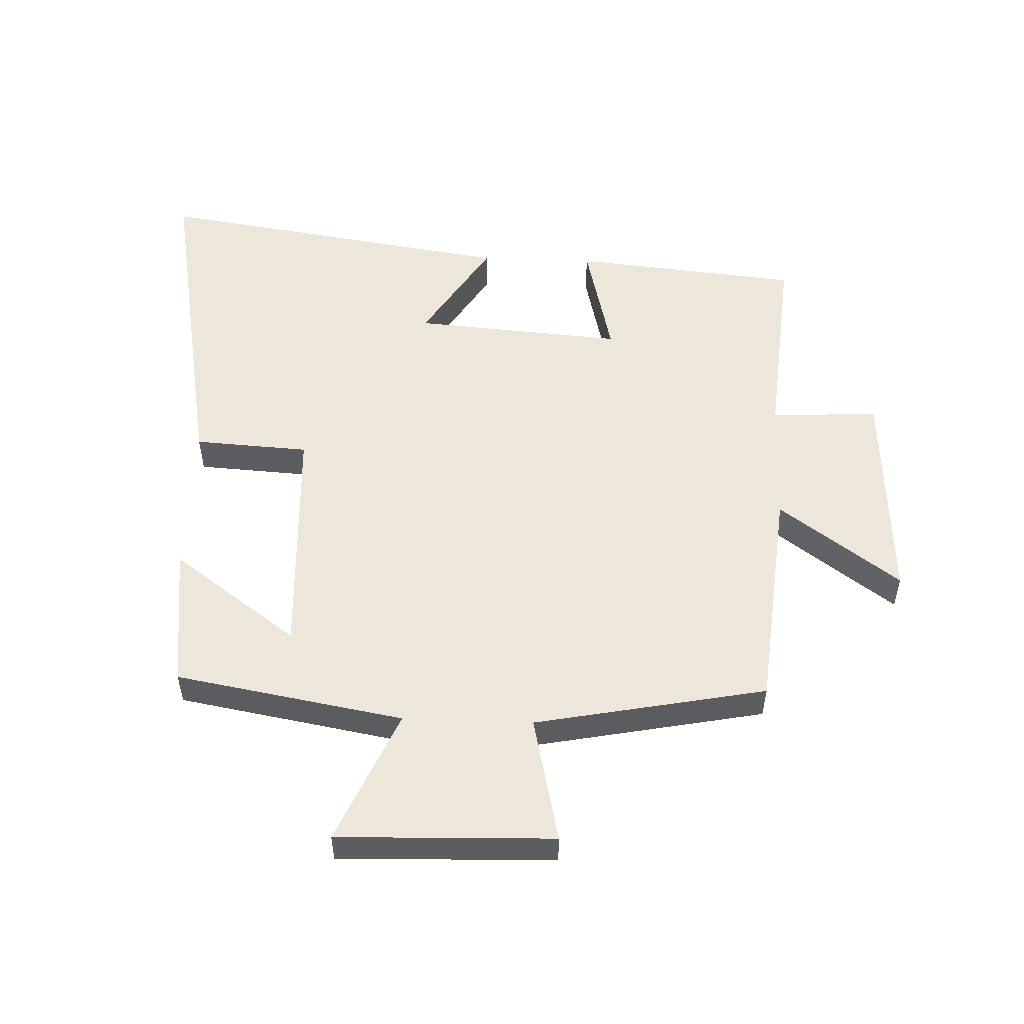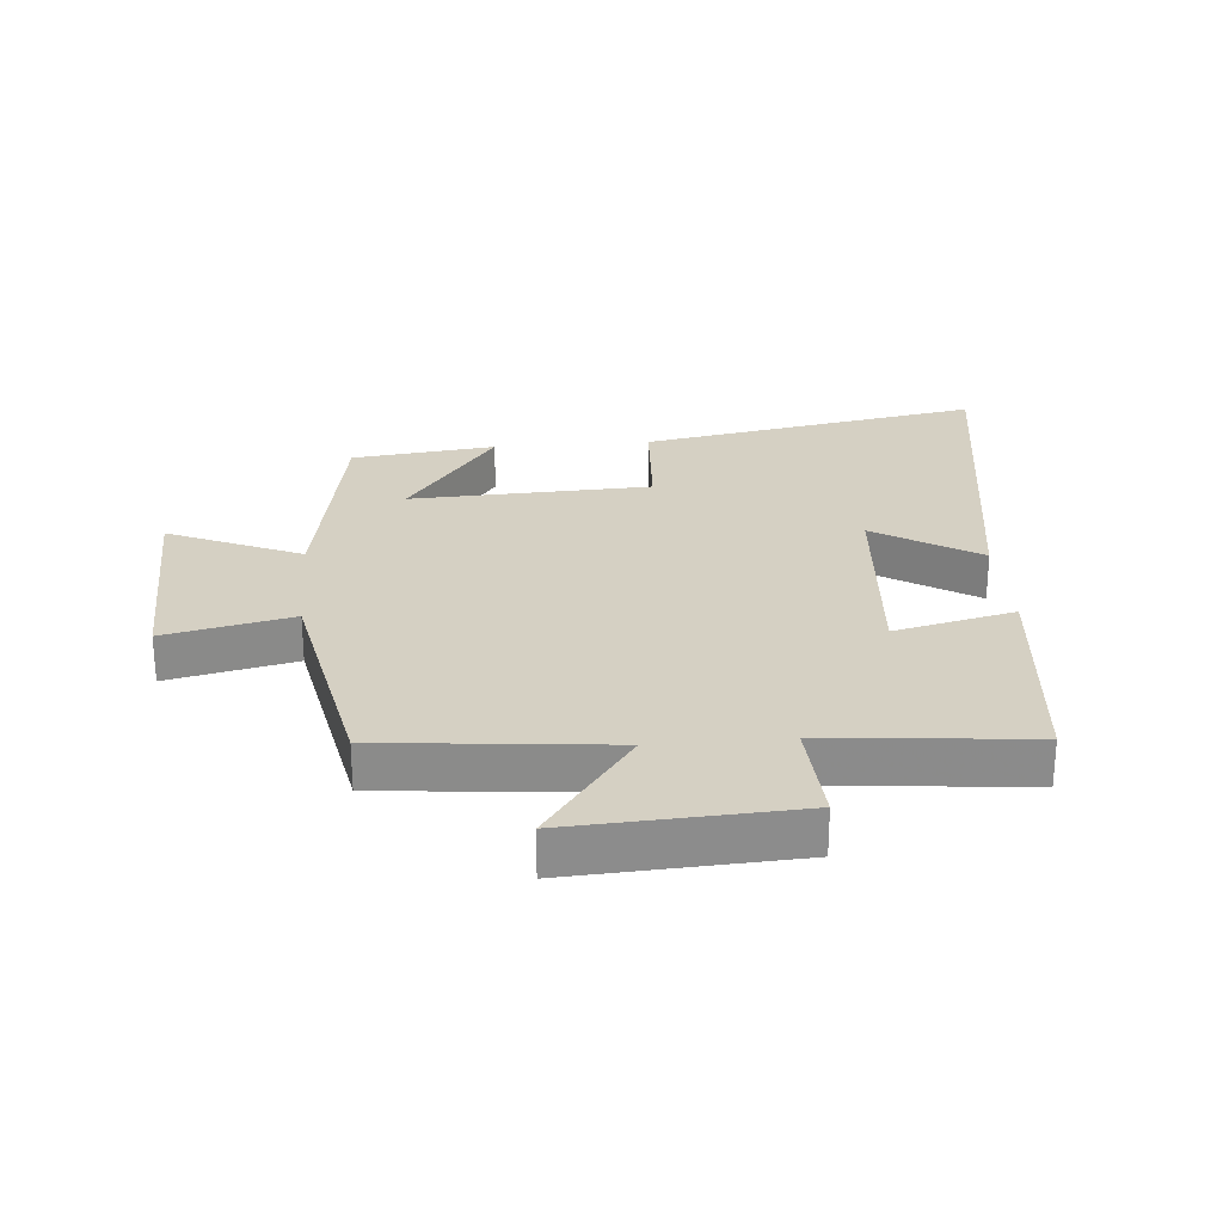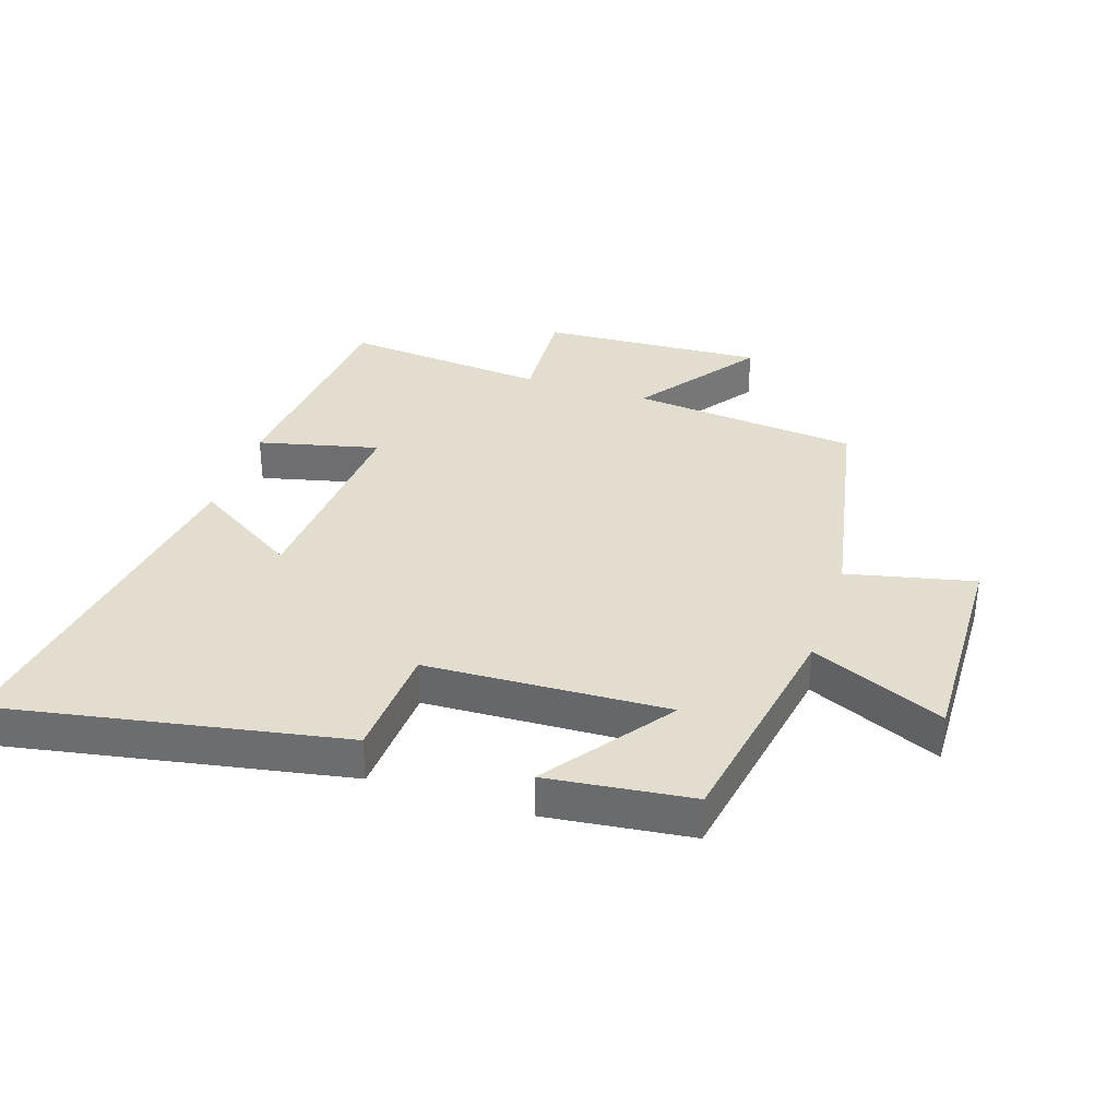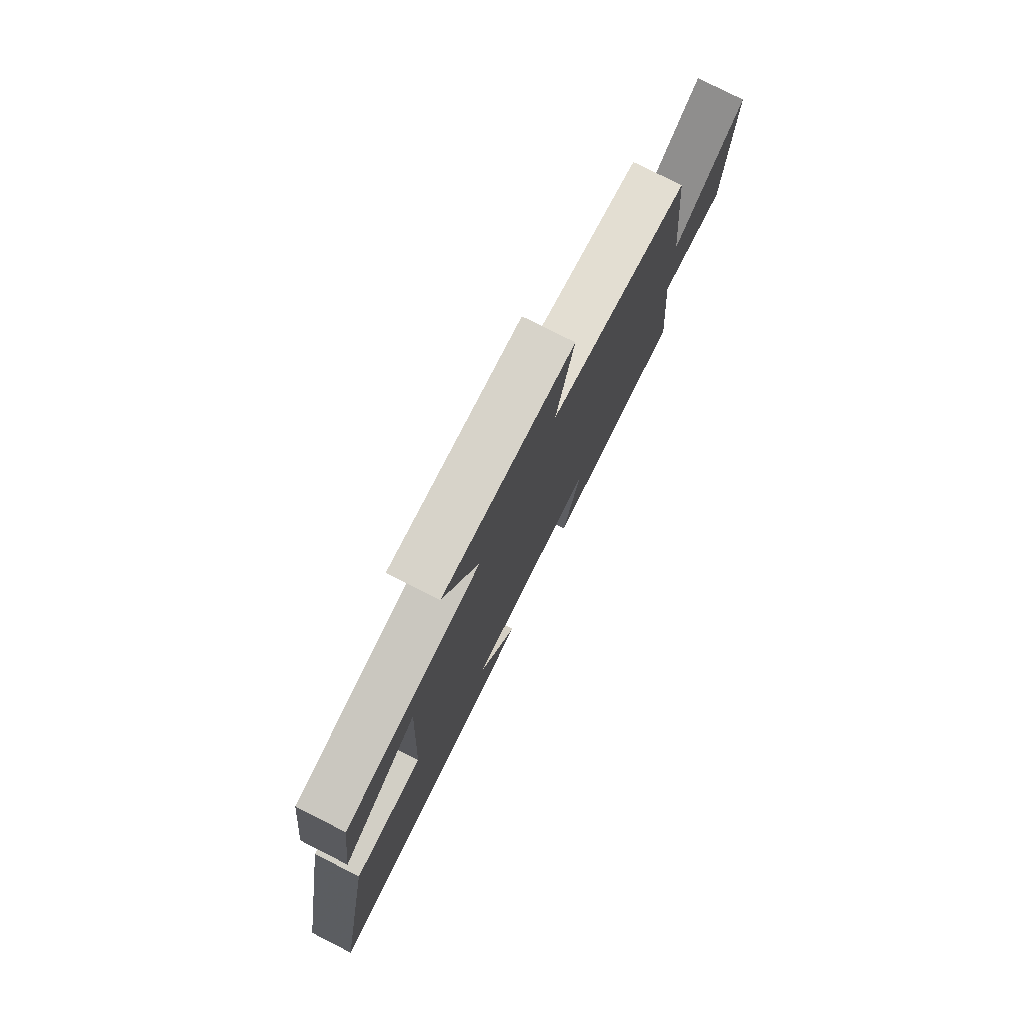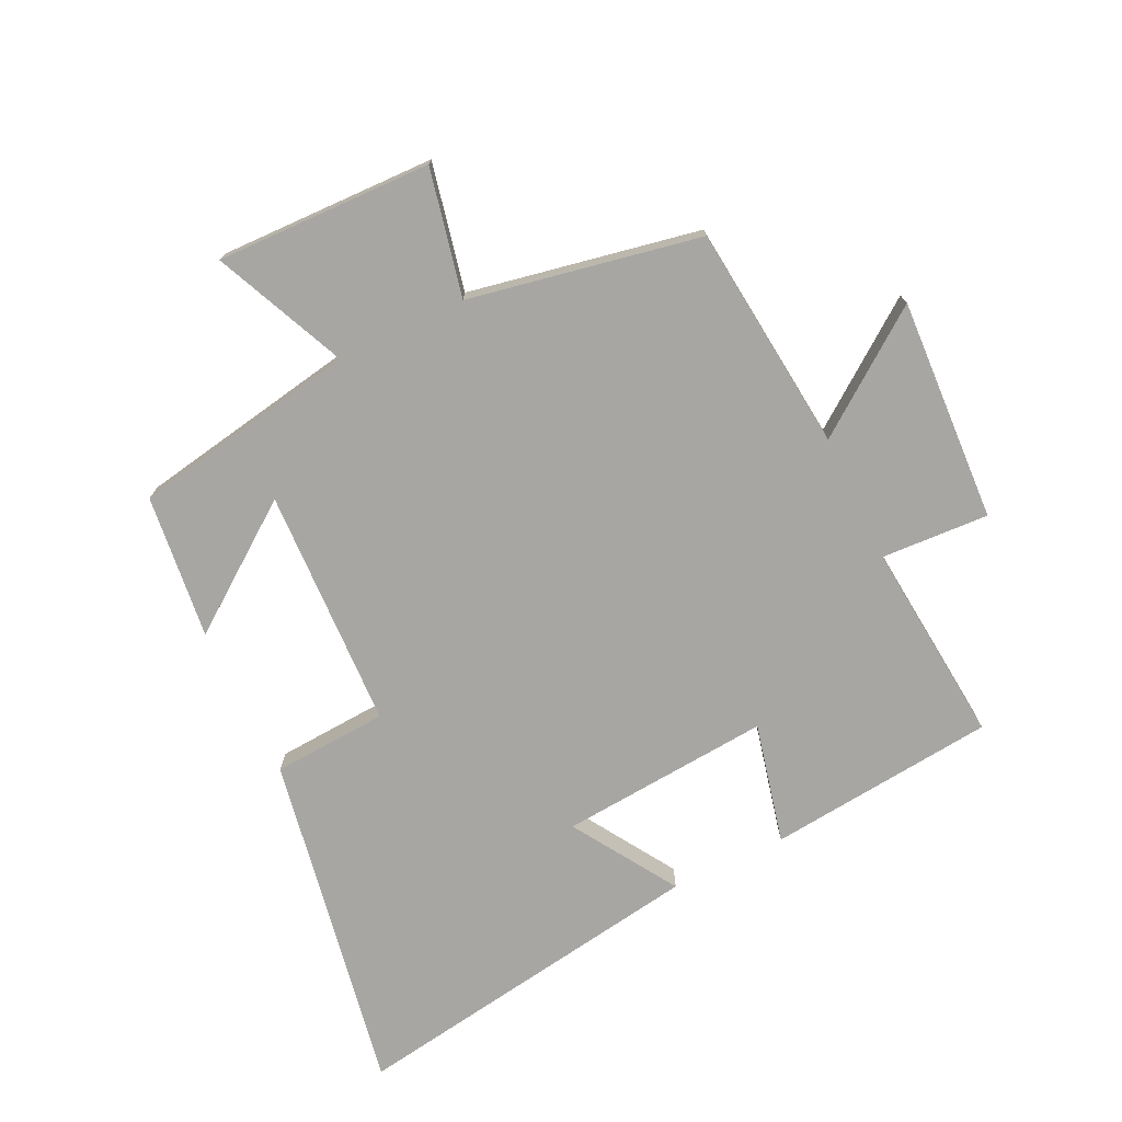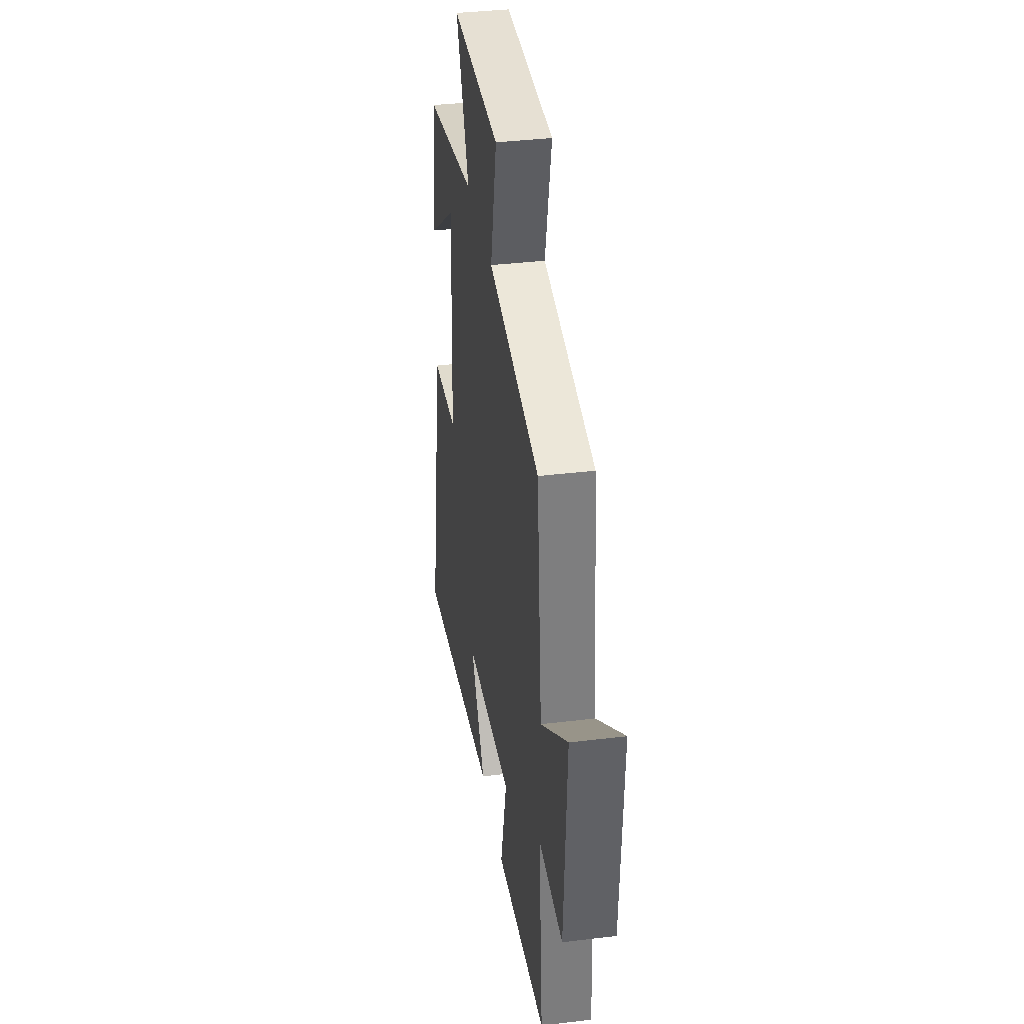
<metadata>
{"format":"obj","ext":"obj","renderer":"f3d","projection":"perspective","resolution":1024,"background":"white","views":[{"elev":53.1,"azim":2.1,"up":"+Y"},{"elev":26.2,"azim":85.2,"up":"+Y"},{"elev":35.0,"azim":-71.9,"up":"+Y"},{"elev":78.2,"azim":-63.1,"up":"+Z"},{"elev":-74.1,"azim":25.9,"up":"+Y"},{"elev":36.8,"azim":81.0,"up":"+Z"}]}
</metadata>
<code>
v 0.464 0.07 0.428
v 0.5 0.07 0.066
v 0.692 0.07 0.206
v 0.672 0.07 -0.15
v 0.5 0.07 -0.14
v 0.529 0.07 -0.464
v 0.165 0.07 -0.5
v 0.211 0.07 -0.308
v -0.125 0.07 -0.334
v -0.021 0.07 -0.5
v -0.599 0.07 -0.588
v -0.5 0.07 -0.044
v -0.317 0.07 -0.033
v -0.301 0.07 0.351
v -0.5 0.07 0.206
v -0.473 0.07 0.436
v -0.11 0.07 0.5
v -0.203 0.07 0.712
v 0.141 0.07 0.702
v 0.096 0.07 0.5
v 0.464 0 0.428
v 0.5 0 0.066
v 0.692 0 0.206
v 0.672 0 -0.15
v 0.5 0 -0.14
v 0.529 0 -0.464
v 0.165 0 -0.5
v 0.211 0 -0.308
v -0.125 0 -0.334
v -0.021 0 -0.5
v -0.599 0 -0.588
v -0.5 0 -0.044
v -0.317 0 -0.033
v -0.301 0 0.351
v -0.5 0 0.206
v -0.473 0 0.436
v -0.11 0 0.5
v -0.203 0 0.712
v 0.141 0 0.702
v 0.096 0 0.5
f 17 18 19 20
f 17 20 1 2
f 14 15 16 17
f 13 14 17 2
f 11 12 13
f 10 11 13
f 9 10 13
f 8 9 13 2
f 5 6 7 8
f 5 8 2 3
f 3 4 5
f 40 39 38 37
f 22 21 40 37
f 37 36 35 34
f 22 37 34 33
f 33 32 31
f 33 31 30
f 33 30 29
f 22 33 29 28
f 28 27 26 25
f 23 22 28 25
f 25 24 23
f 1 21 22 2
f 2 22 23 3
f 3 23 24 4
f 4 24 25 5
f 5 25 26 6
f 6 26 27 7
f 7 27 28 8
f 8 28 29 9
f 9 29 30 10
f 10 30 31 11
f 11 31 32 12
f 12 32 33 13
f 13 33 34 14
f 14 34 35 15
f 15 35 36 16
f 16 36 37 17
f 17 37 38 18
f 18 38 39 19
f 19 39 40 20
f 20 40 21 1

</code>
